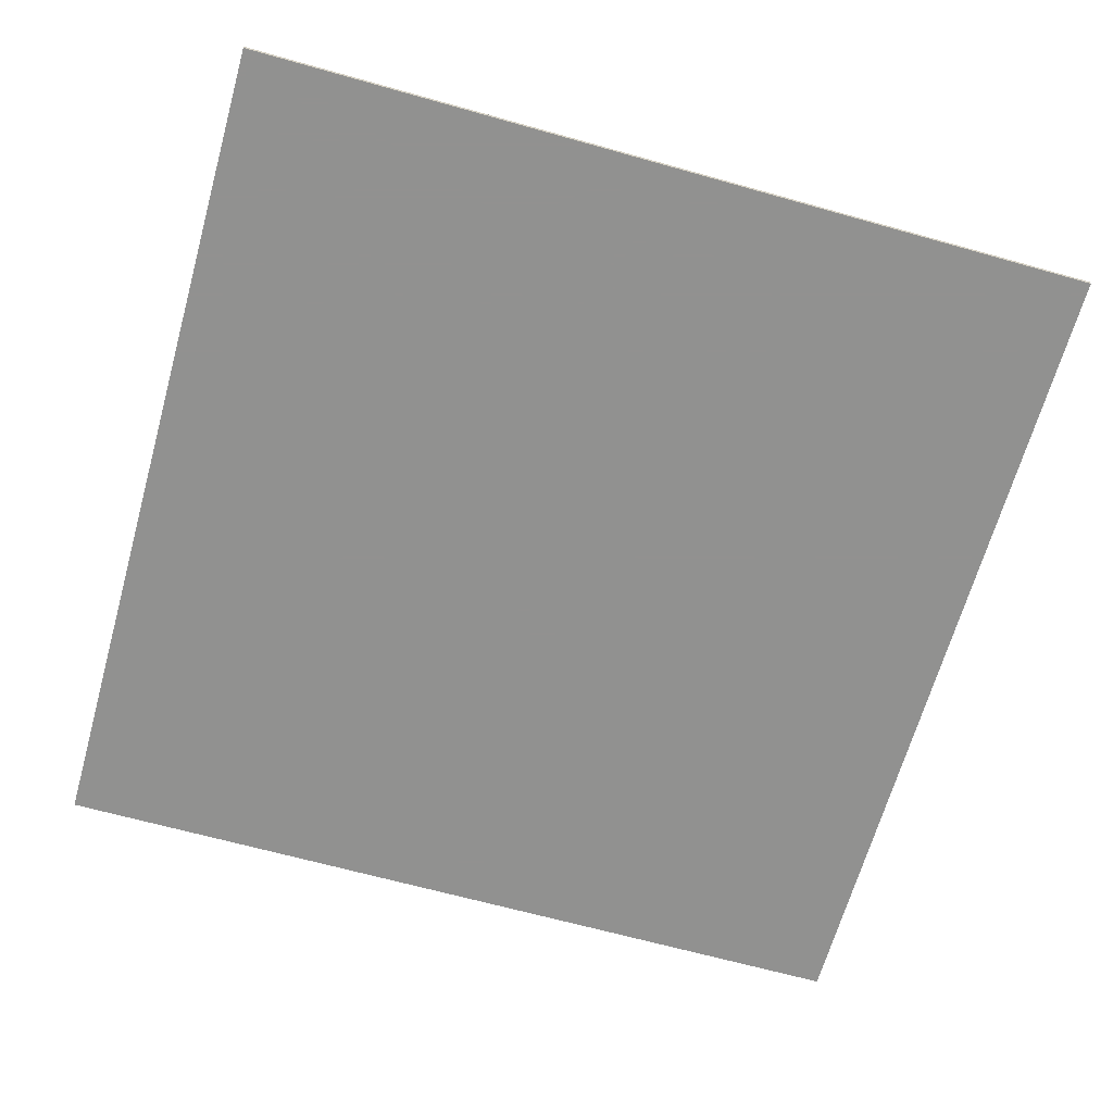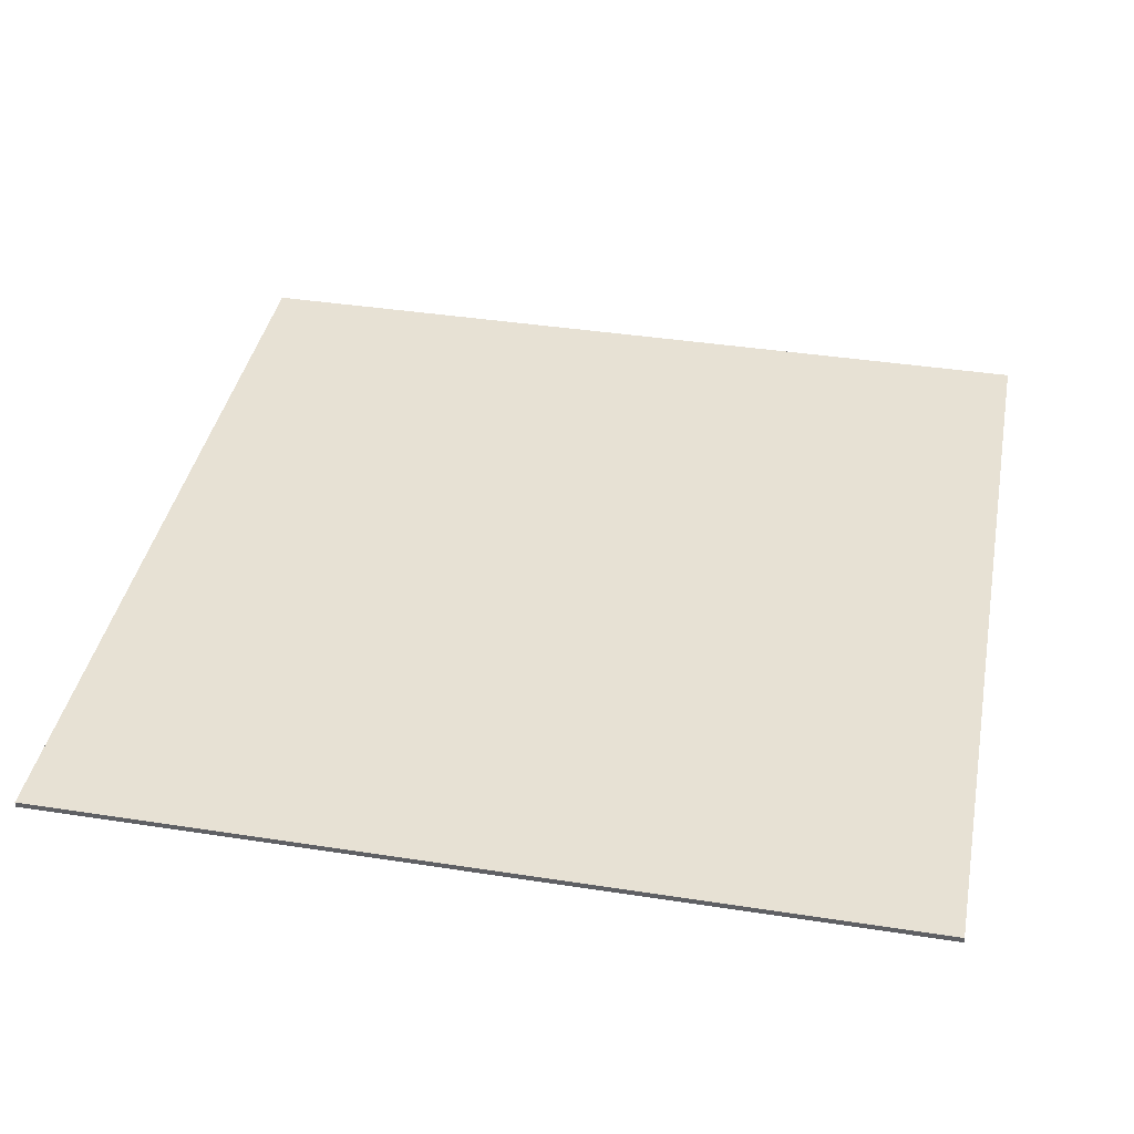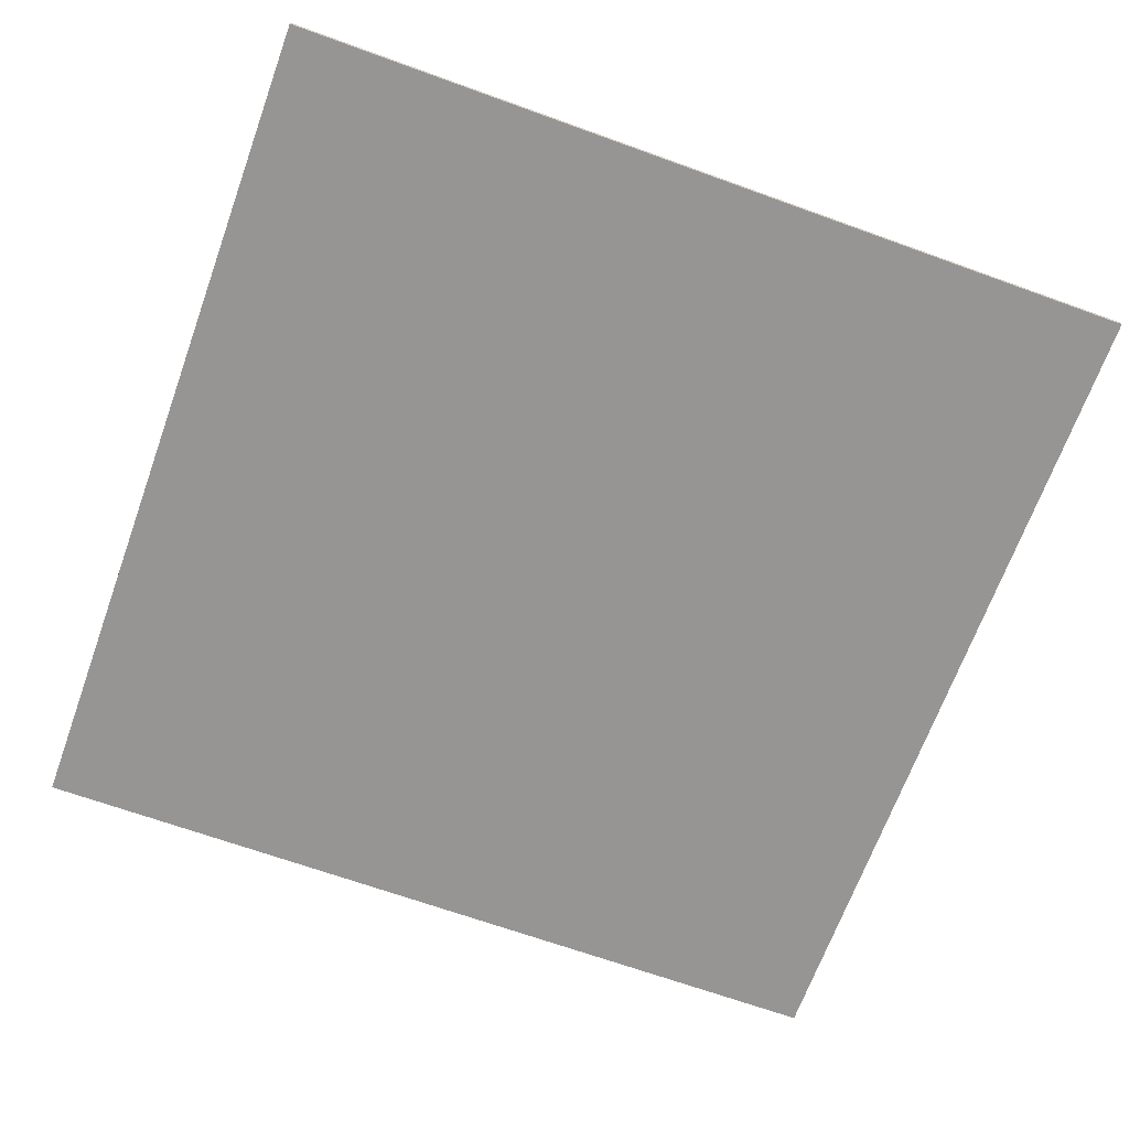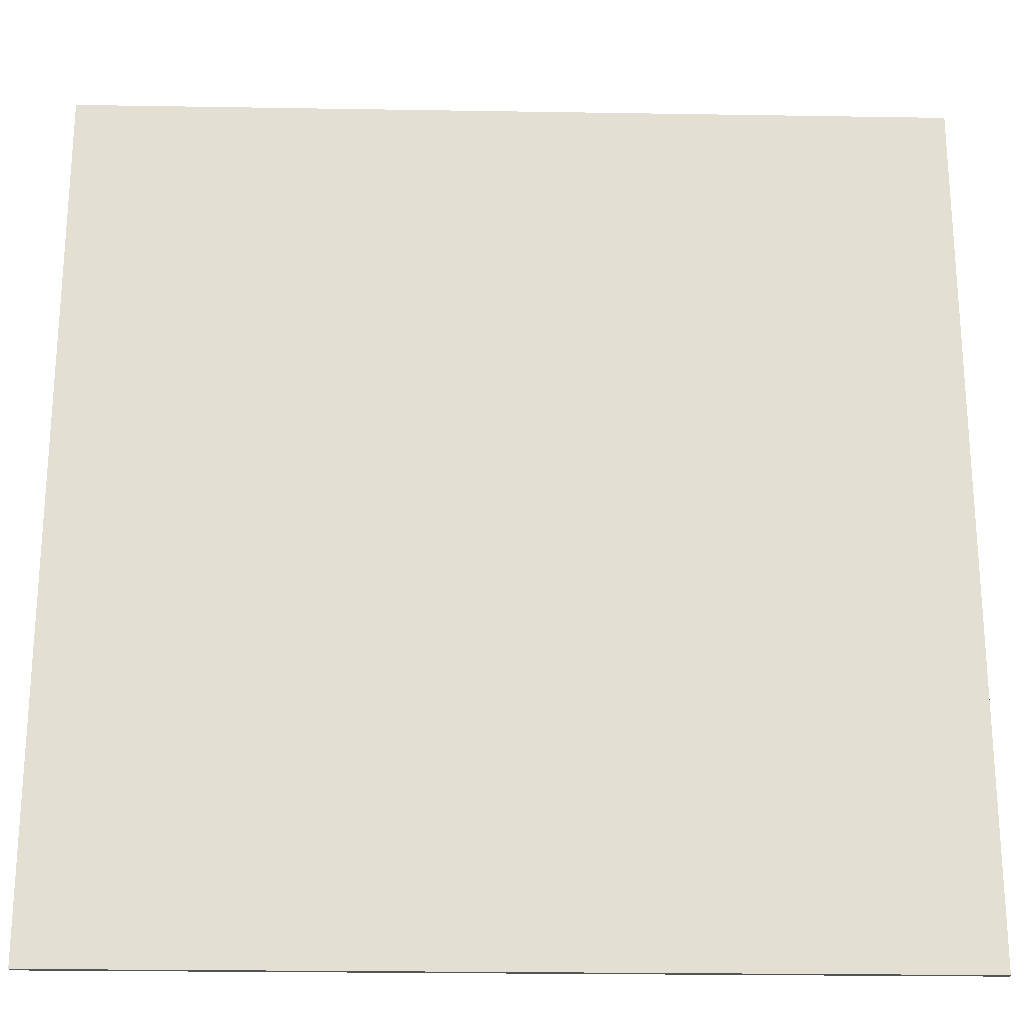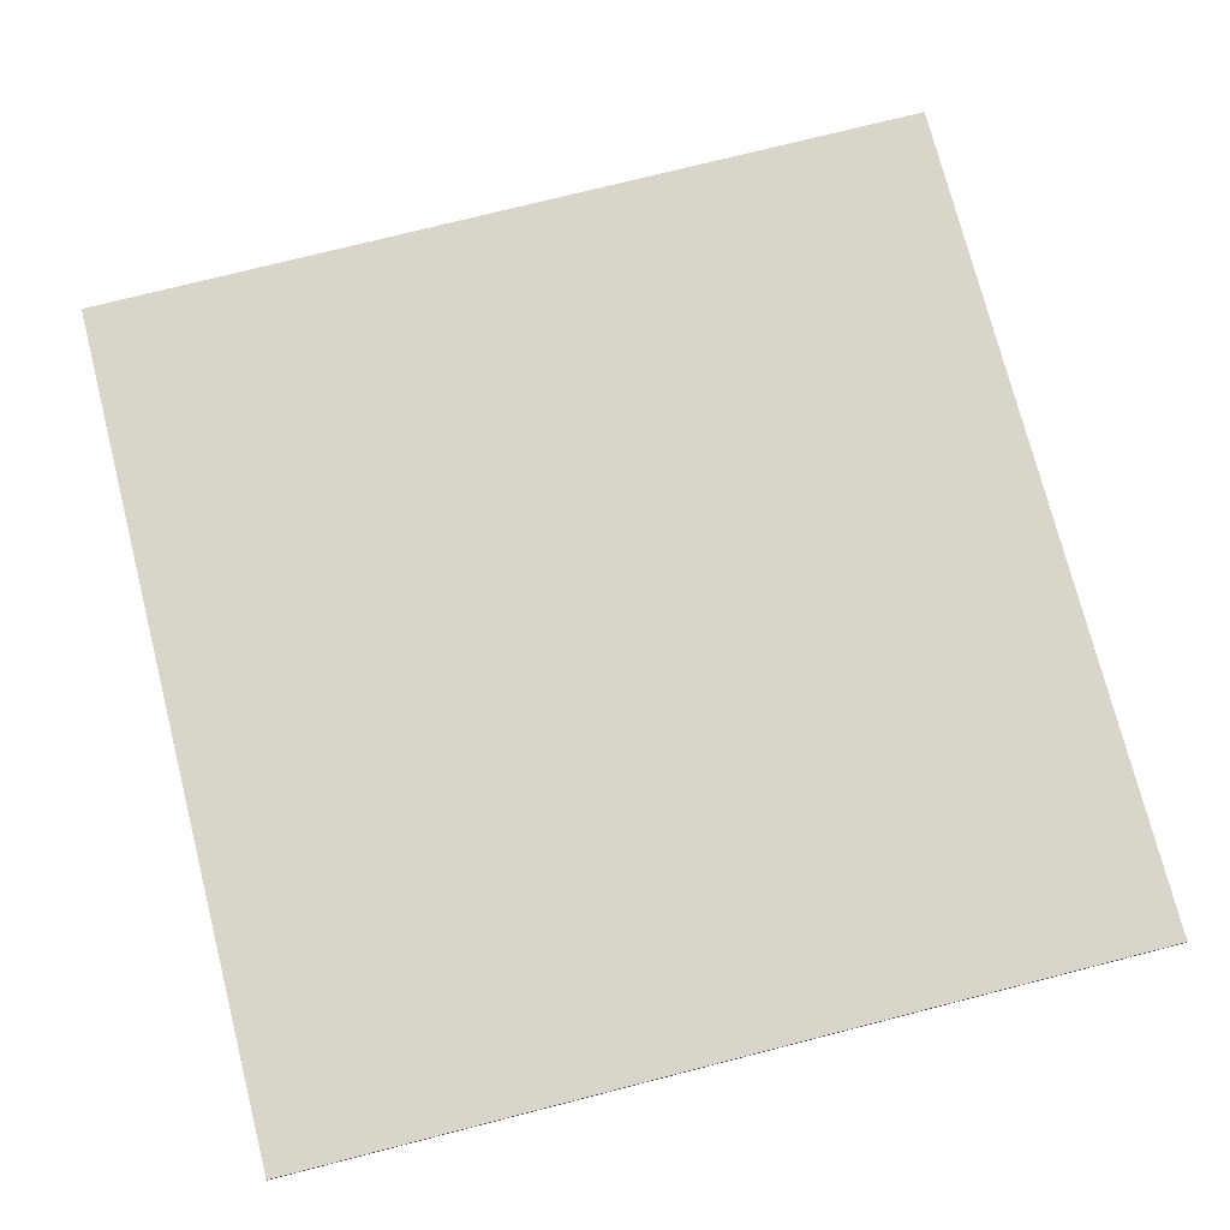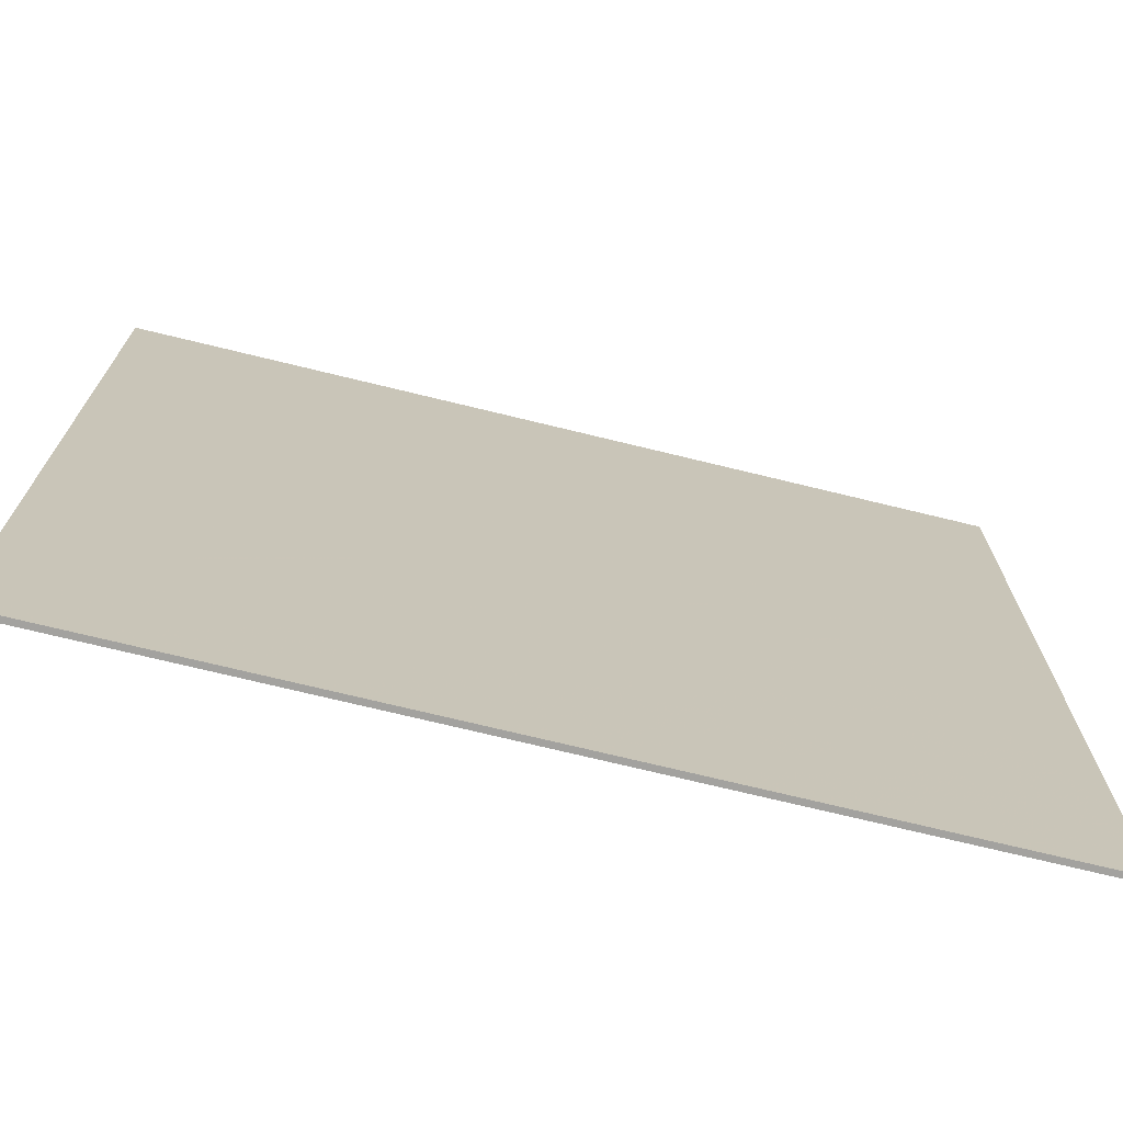
<metadata>
{"format":"obj","ext":"obj","renderer":"f3d","projection":"perspective","resolution":1024,"background":"white","views":[{"elev":-66.0,"azim":-105.7,"up":"+Y"},{"elev":39.5,"azim":-169.1,"up":"+Y"},{"elev":-67.5,"azim":70.1,"up":"+Y"},{"elev":-23.1,"azim":-1.6,"up":"+Z"},{"elev":74.5,"azim":165.7,"up":"+Y"},{"elev":-72.5,"azim":-13.7,"up":"+Z"}]}
</metadata>
<code>
v 0.95 0 0.95
v 0.95 0 -0.95
v -0.95 0 -0.95
v -0.95 0 0.95
v -0.95 -0.0125 0.95
v 0.95 -0.0125 0.95
v 0.95 0 0.95
v -0.95 0 0.95
v -0.95 -0.0125 -0.95
v -0.95 -0.0125 0.95
v -0.95 0 0.95
v -0.95 0 -0.95
v 0.95 -0.0125 -0.95
v -0.95 -0.0125 -0.95
v -0.95 0 -0.95
v 0.95 0 -0.95
v 0.95 -0.0125 0.95
v 0.95 -0.0125 -0.95
v 0.95 0 -0.95
v 0.95 0 0.95
v 0.05 -0.0125 0.95
v -0.05 -0.0125 0.95
v -0.05 -0.0125 0.85
v 0.05 -0.0125 0.05
v -0.05 -0.0125 0.85
v -0.85 -0.0125 0.85
v -0.5655 -0.0125 0.5655
v -0.283 -0.0125 0.283
v -0.05 -0.0125 0.85
v -0.5655 -0.0125 0.5655
v -0.665 -0.0125 0.4445
v -0.05 -0.0125 0.85
v -0.283 -0.0125 0.283
v -0.05 -0.0125 0.05
v 0.05 -0.0125 0.05
v -0.3325 -0.0125 0.222
v -0.283 -0.0125 0.283
v -0.665 -0.0125 0.4445
v -0.739 -0.0125 0.306
v -0.3695 -0.0125 0.153
v -0.3325 -0.0125 0.222
v -0.739 -0.0125 0.306
v -0.7845 -0.0125 0.156
v -0.3925 -0.0125 0.078
v -0.3695 -0.0125 0.153
v -0.7845 -0.0125 0.156
v -0.795 -0.0125 0.05
v -0.395 -0.0125 0.05
v -0.3925 -0.0125 0.078
v -0.795 -0.0125 0.05
v -0.795 -0.0125 -0.05
v -0.795 -0.0125 0.05
v -0.95 -0.0125 0.05
v -0.95 -0.0125 -0.05
v -0.795 -0.0125 -0.05
v -0.395 -0.0125 0.05
v -0.795 -0.0125 -0.05
v -0.395 -0.0125 -0.05
v -0.05 -0.0125 0.05
v -0.05 -0.0125 0.05
v -0.395 -0.0125 -0.05
v -0.05 -0.0125 -0.05
v 0.05 -0.0125 0.05
v 0.05 -0.0125 -0.05
v 0.05 -0.0125 0.05
v -0.05 -0.0125 -0.05
v -0.05 -0.0125 -0.395
v -0.395 -0.0125 -0.05
v -0.795 -0.0125 -0.05
v -0.7845 -0.0125 -0.156
v -0.3925 -0.0125 -0.078
v -0.3925 -0.0125 -0.078
v -0.7845 -0.0125 -0.156
v -0.739 -0.0125 -0.306
v -0.3695 -0.0125 -0.153
v -0.3695 -0.0125 -0.153
v -0.739 -0.0125 -0.306
v -0.665 -0.0125 -0.4445
v -0.3325 -0.0125 -0.222
v -0.3325 -0.0125 -0.222
v -0.665 -0.0125 -0.4445
v -0.5655 -0.0125 -0.5655
v -0.283 -0.0125 -0.283
v -0.283 -0.0125 -0.283
v -0.5655 -0.0125 -0.5655
v -0.4445 -0.0125 -0.665
v -0.222 -0.0125 -0.3325
v -0.222 -0.0125 -0.3325
v -0.4445 -0.0125 -0.665
v -0.306 -0.0125 -0.739
v -0.153 -0.0125 -0.3695
v -0.153 -0.0125 -0.3695
v -0.306 -0.0125 -0.739
v -0.156 -0.0125 -0.7845
v -0.078 -0.0125 -0.3925
v -0.078 -0.0125 -0.3925
v -0.156 -0.0125 -0.7845
v -0.05 -0.0125 -0.795
v -0.05 -0.0125 -0.395
v -0.05 -0.0125 -0.395
v -0.05 -0.0125 -0.795
v 0.05 -0.0125 -0.795
v 0.05 -0.0125 -0.395
v 0.05 -0.0125 -0.795
v -0.05 -0.0125 -0.795
v -0.05 -0.0125 -0.95
v 0.05 -0.0125 -0.95
v 0.05 -0.0125 -0.05
v -0.05 -0.0125 -0.395
v 0.05 -0.0125 -0.395
v 0.05 -0.0125 -0.395
v 0.05 -0.0125 -0.795
v 0.156 -0.0125 -0.7845
v 0.078 -0.0125 -0.3925
v 0.078 -0.0125 -0.3925
v 0.156 -0.0125 -0.7845
v 0.306 -0.0125 -0.739
v 0.153 -0.0125 -0.3695
v 0.153 -0.0125 -0.3695
v 0.306 -0.0125 -0.739
v 0.4445 -0.0125 -0.665
v 0.222 -0.0125 -0.3325
v 0.222 -0.0125 -0.3325
v 0.4445 -0.0125 -0.665
v 0.5655 -0.0125 -0.5655
v 0.283 -0.0125 -0.283
v 0.283 -0.0125 -0.283
v 0.5655 -0.0125 -0.5655
v 0.665 -0.0125 -0.4445
v 0.3325 -0.0125 -0.222
v 0.3325 -0.0125 -0.222
v 0.665 -0.0125 -0.4445
v 0.739 -0.0125 -0.306
v 0.3695 -0.0125 -0.153
v 0.3695 -0.0125 -0.153
v 0.739 -0.0125 -0.306
v 0.7845 -0.0125 -0.156
v 0.3925 -0.0125 -0.078
v 0.3925 -0.0125 -0.078
v 0.7845 -0.0125 -0.156
v 0.795 -0.0125 -0.05
v 0.395 -0.0125 -0.05
v 0.395 -0.0125 -0.05
v 0.795 -0.0125 -0.05
v 0.795 -0.0125 0.05
v 0.395 -0.0125 0.05
v 0.395 -0.0125 0.05
v 0.05 -0.0125 0.05
v 0.05 -0.0125 -0.05
v 0.395 -0.0125 -0.05
v 0.95 -0.0125 0.05
v 0.795 -0.0125 0.05
v 0.795 -0.0125 -0.05
v 0.95 -0.0125 -0.05
v 0.395 -0.0125 0.05
v 0.795 -0.0125 0.05
v 0.7845 -0.0125 0.156
v 0.3925 -0.0125 0.078
v 0.3925 -0.0125 0.078
v 0.7845 -0.0125 0.156
v 0.739 -0.0125 0.306
v 0.3695 -0.0125 0.153
v 0.3695 -0.0125 0.153
v 0.739 -0.0125 0.306
v 0.665 -0.0125 0.4445
v 0.3325 -0.0125 0.222
v 0.3325 -0.0125 0.222
v 0.665 -0.0125 0.4445
v 0.5655 -0.0125 0.5655
v 0.283 -0.0125 0.283
v -0.05 -0.0125 0.05
v -0.283 -0.0125 0.283
v -0.3325 -0.0125 0.222
v -0.3695 -0.0125 0.153
v -0.05 -0.0125 0.05
v -0.3695 -0.0125 0.153
v -0.3925 -0.0125 0.078
v -0.395 -0.0125 0.05
v -0.05 -0.0125 -0.05
v -0.395 -0.0125 -0.05
v -0.3925 -0.0125 -0.078
v -0.3695 -0.0125 -0.153
v -0.05 -0.0125 -0.05
v -0.3695 -0.0125 -0.153
v -0.3325 -0.0125 -0.222
v -0.283 -0.0125 -0.283
v -0.05 -0.0125 -0.05
v -0.283 -0.0125 -0.283
v -0.222 -0.0125 -0.3325
v -0.153 -0.0125 -0.3695
v -0.05 -0.0125 -0.05
v -0.153 -0.0125 -0.3695
v -0.078 -0.0125 -0.3925
v -0.05 -0.0125 -0.395
v 0.05 -0.0125 -0.05
v 0.05 -0.0125 -0.395
v 0.078 -0.0125 -0.3925
v 0.153 -0.0125 -0.3695
v 0.05 -0.0125 -0.05
v 0.153 -0.0125 -0.3695
v 0.222 -0.0125 -0.3325
v 0.283 -0.0125 -0.283
v 0.05 -0.0125 -0.05
v 0.283 -0.0125 -0.283
v 0.3325 -0.0125 -0.222
v 0.3695 -0.0125 -0.153
v 0.05 -0.0125 -0.05
v 0.3695 -0.0125 -0.153
v 0.3925 -0.0125 -0.078
v 0.395 -0.0125 -0.05
v -0.85 -0.0125 0.85
v -0.05 -0.0125 0.85
v -0.05 -0.0125 0.95
v -0.95 -0.0125 0.95
v -0.85 -0.0125 0.85
v -0.95 -0.0125 0.95
v -0.95 -0.0125 0.05
v -0.739 -0.0125 0.306
v -0.739 -0.0125 0.306
v -0.95 -0.0125 0.05
v -0.7845 -0.0125 0.156
v -0.7845 -0.0125 0.156
v -0.95 -0.0125 0.05
v -0.795 -0.0125 0.05
v -0.85 -0.0125 0.85
v -0.739 -0.0125 0.306
v -0.665 -0.0125 0.4445
v -0.85 -0.0125 0.85
v -0.665 -0.0125 0.4445
v -0.5655 -0.0125 0.5655
v -0.795 -0.0125 -0.05
v -0.95 -0.0125 -0.05
v -0.7845 -0.0125 -0.156
v -0.739 -0.0125 -0.306
v -0.7845 -0.0125 -0.156
v -0.95 -0.0125 -0.05
v -0.95 -0.0125 -0.95
v -0.739 -0.0125 -0.306
v -0.95 -0.0125 -0.95
v -0.665 -0.0125 -0.4445
v -0.665 -0.0125 -0.4445
v -0.95 -0.0125 -0.95
v -0.5655 -0.0125 -0.5655
v -0.5655 -0.0125 -0.5655
v -0.95 -0.0125 -0.95
v -0.4445 -0.0125 -0.665
v -0.306 -0.0125 -0.739
v -0.4445 -0.0125 -0.665
v -0.95 -0.0125 -0.95
v -0.05 -0.0125 -0.95
v -0.306 -0.0125 -0.739
v -0.05 -0.0125 -0.95
v -0.156 -0.0125 -0.7845
v -0.156 -0.0125 -0.7845
v -0.05 -0.0125 -0.95
v -0.05 -0.0125 -0.795
v 0.156 -0.0125 -0.7845
v 0.05 -0.0125 -0.795
v 0.05 -0.0125 -0.95
v 0.306 -0.0125 -0.739
v 0.156 -0.0125 -0.7845
v 0.05 -0.0125 -0.95
v 0.95 -0.0125 -0.95
v 0.4445 -0.0125 -0.665
v 0.306 -0.0125 -0.739
v 0.95 -0.0125 -0.95
v 0.5655 -0.0125 -0.5655
v 0.4445 -0.0125 -0.665
v 0.95 -0.0125 -0.95
v 0.665 -0.0125 -0.4445
v 0.5655 -0.0125 -0.5655
v 0.95 -0.0125 -0.95
v 0.739 -0.0125 -0.306
v 0.665 -0.0125 -0.4445
v 0.95 -0.0125 -0.95
v 0.95 -0.0125 -0.05
v 0.95 -0.0125 -0.05
v 0.7845 -0.0125 -0.156
v 0.739 -0.0125 -0.306
v 0.95 -0.0125 -0.05
v 0.795 -0.0125 -0.05
v 0.7845 -0.0125 -0.156
v 0.7845 -0.0125 0.156
v 0.795 -0.0125 0.05
v 0.95 -0.0125 0.05
v 0.739 -0.0125 0.306
v 0.7845 -0.0125 0.156
v 0.95 -0.0125 0.05
v 0.95 -0.0125 0.95
v 0.95 -0.0125 0.95
v 0.665 -0.0125 0.4445
v 0.739 -0.0125 0.306
v 0.95 -0.0125 0.95
v 0.5655 -0.0125 0.5655
v 0.665 -0.0125 0.4445
v 0.95 -0.0125 0.95
v 0.05 -0.0125 0.95
v 0.5655 -0.0125 0.5655
v 0.05 -0.0125 0.95
v 0.283 -0.0125 0.283
v 0.5655 -0.0125 0.5655
v 0.05 -0.0125 0.95
v 0.05 -0.0125 0.05
v 0.283 -0.0125 0.283
v 0.3325 -0.0125 0.222
v 0.283 -0.0125 0.283
v 0.05 -0.0125 0.05
v 0.3695 -0.0125 0.153
v 0.3925 -0.0125 0.078
v 0.3695 -0.0125 0.153
v 0.05 -0.0125 0.05
v 0.395 -0.0125 0.05
g mesh6177082
f 1 2 3
f 3 4 1
f 5 6 7
f 7 8 5
f 9 10 11
f 11 12 9
f 13 14 15
f 15 16 13
f 17 18 19
f 19 20 17
f 21 22 23
f 23 24 21
f 25 26 27
f 28 29 30
f 30 31 28
f 32 33 34
f 34 35 32
f 36 37 38
f 38 39 36
f 40 41 42
f 42 43 40
f 44 45 46
f 46 47 44
f 48 49 50
f 50 51 48
f 52 53 54
f 54 55 52
f 56 57 58
f 58 59 56
f 60 61 62
f 62 63 60
f 64 65 66
f 66 67 64
f 68 69 70
f 70 71 68
f 72 73 74
f 74 75 72
f 76 77 78
f 78 79 76
f 80 81 82
f 82 83 80
f 84 85 86
f 86 87 84
f 88 89 90
f 90 91 88
f 92 93 94
f 94 95 92
f 96 97 98
f 98 99 96
f 100 101 102
f 102 103 100
f 104 105 106
f 106 107 104
f 108 109 110
f 111 112 113
f 113 114 111
f 115 116 117
f 117 118 115
f 119 120 121
f 121 122 119
f 123 124 125
f 125 126 123
f 127 128 129
f 129 130 127
f 131 132 133
f 133 134 131
f 135 136 137
f 137 138 135
f 139 140 141
f 141 142 139
f 143 144 145
f 145 146 143
f 147 148 149
f 149 150 147
f 151 152 153
f 153 154 151
f 155 156 157
f 157 158 155
f 159 160 161
f 161 162 159
f 163 164 165
f 165 166 163
f 167 168 169
f 169 170 167
f 171 172 173
f 173 174 171
f 175 176 177
f 177 178 175
f 179 180 181
f 181 182 179
f 183 184 185
f 185 186 183
f 187 188 189
f 189 190 187
f 191 192 193
f 193 194 191
f 195 196 197
f 197 198 195
f 199 200 201
f 201 202 199
f 203 204 205
f 205 206 203
f 207 208 209
f 209 210 207
f 211 212 213
f 213 214 211
f 215 216 217
f 217 218 215
f 219 220 221
f 222 223 224
f 225 226 227
f 228 229 230
f 231 232 233
f 234 235 236
f 236 237 234
f 238 239 240
f 241 242 243
f 244 245 246
f 247 248 249
f 249 250 247
f 251 252 253
f 254 255 256
f 257 258 259
f 260 261 262
f 262 263 260
f 264 265 266
f 267 268 269
f 270 271 272
f 273 274 275
f 275 276 273
f 277 278 279
f 280 281 282
f 283 284 285
f 286 287 288
f 288 289 286
f 290 291 292
f 293 294 295
f 296 297 298
f 299 300 301
f 302 303 304
f 305 306 307
f 307 308 305
f 309 310 311
f 311 312 309

</code>
